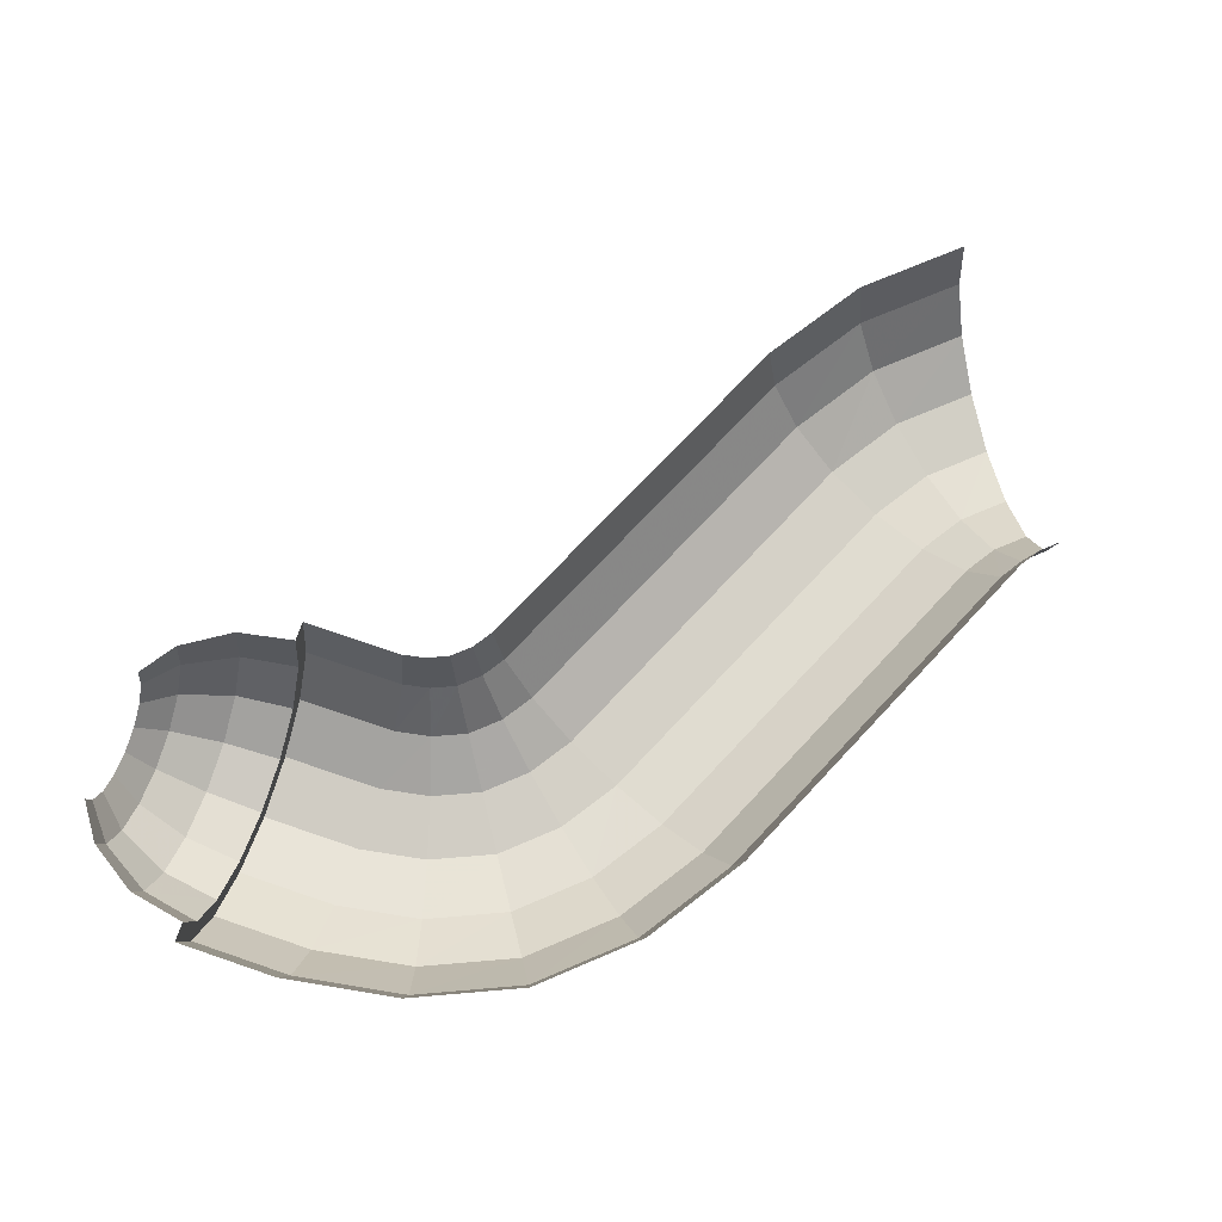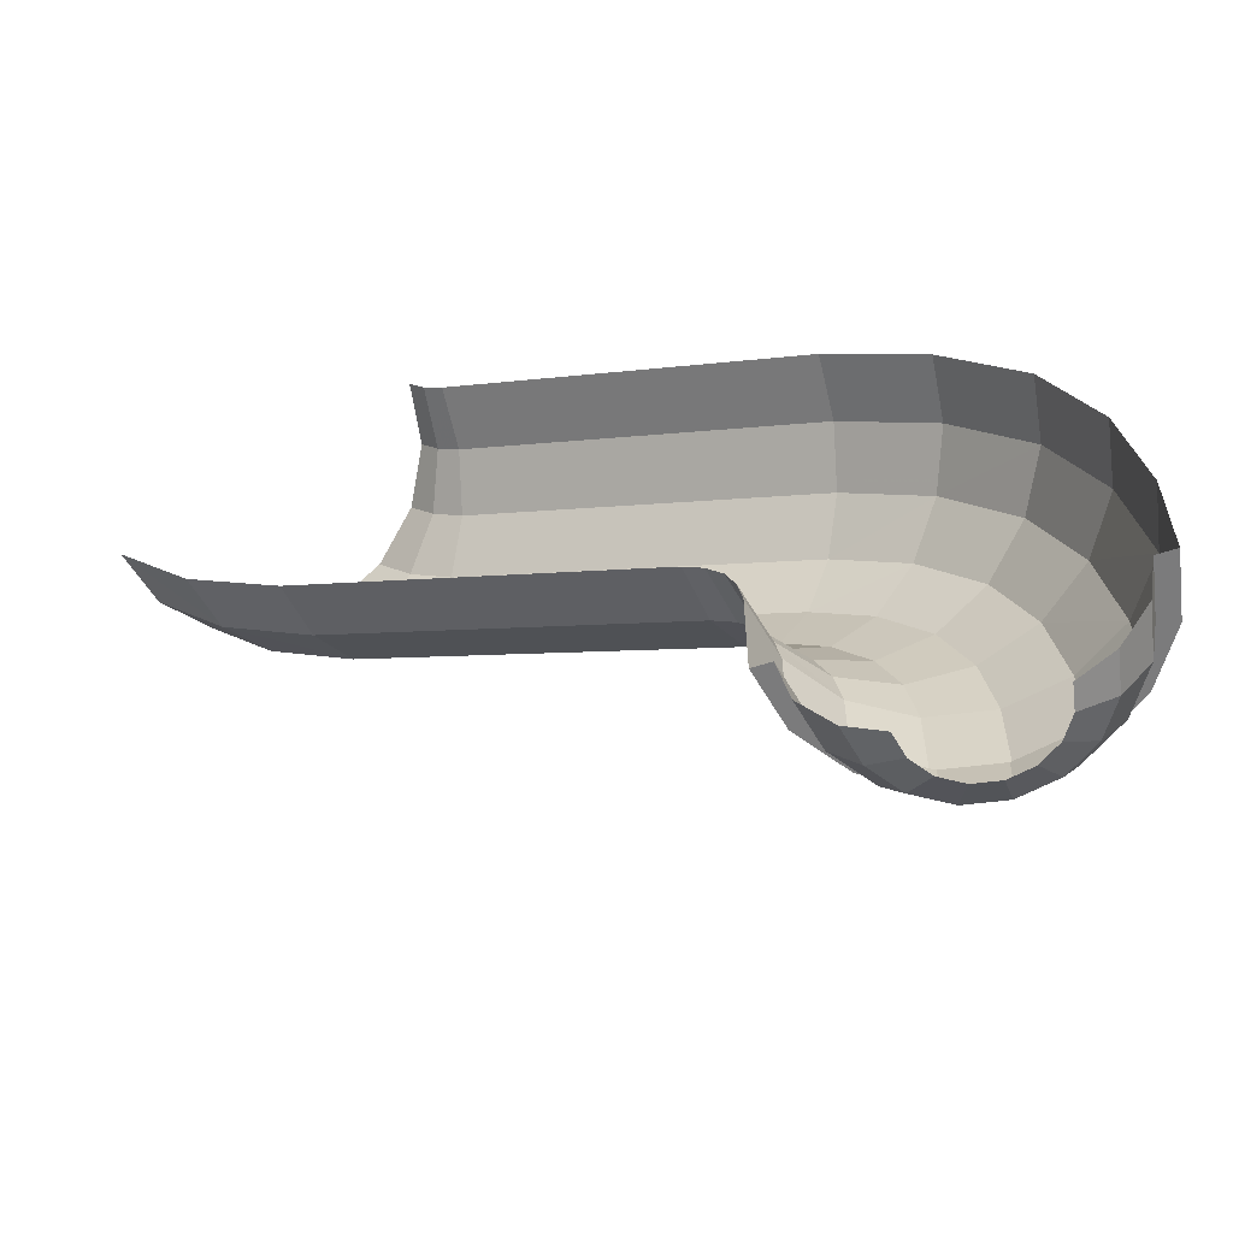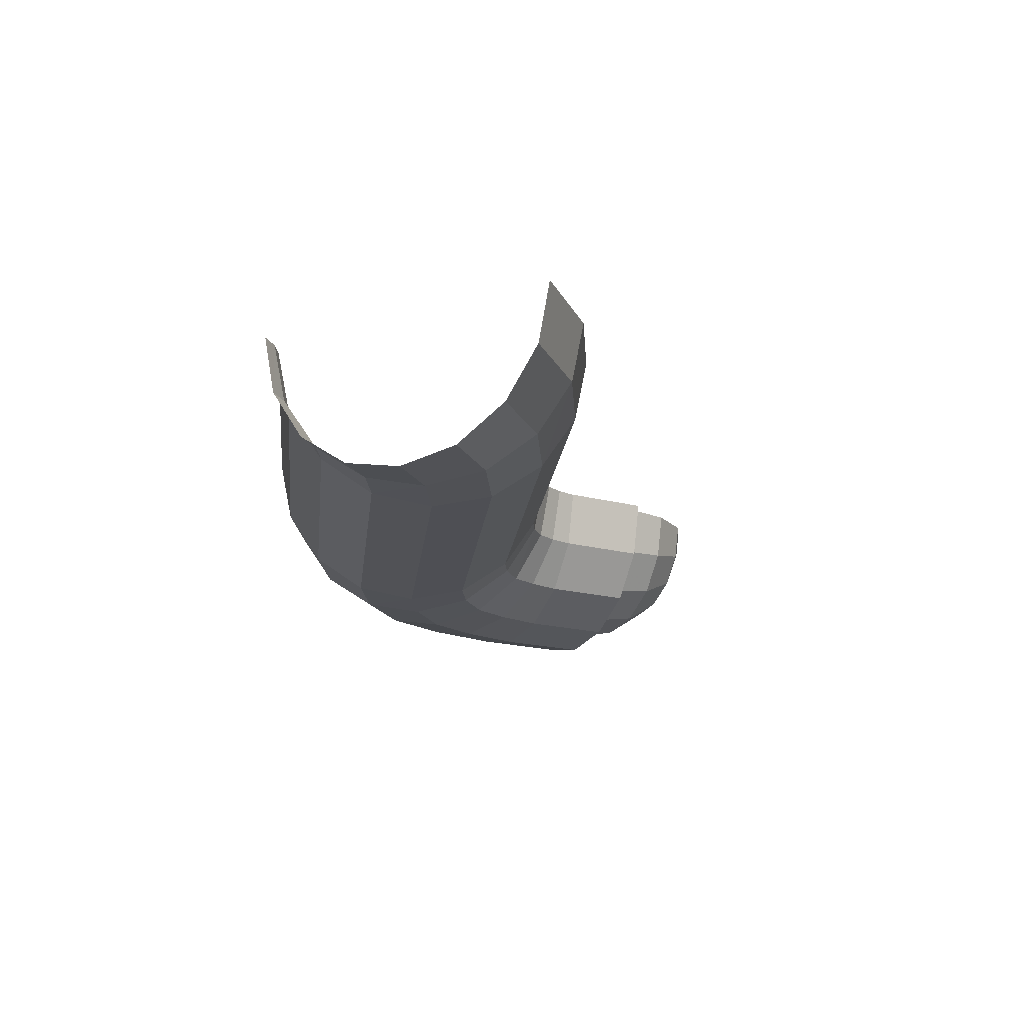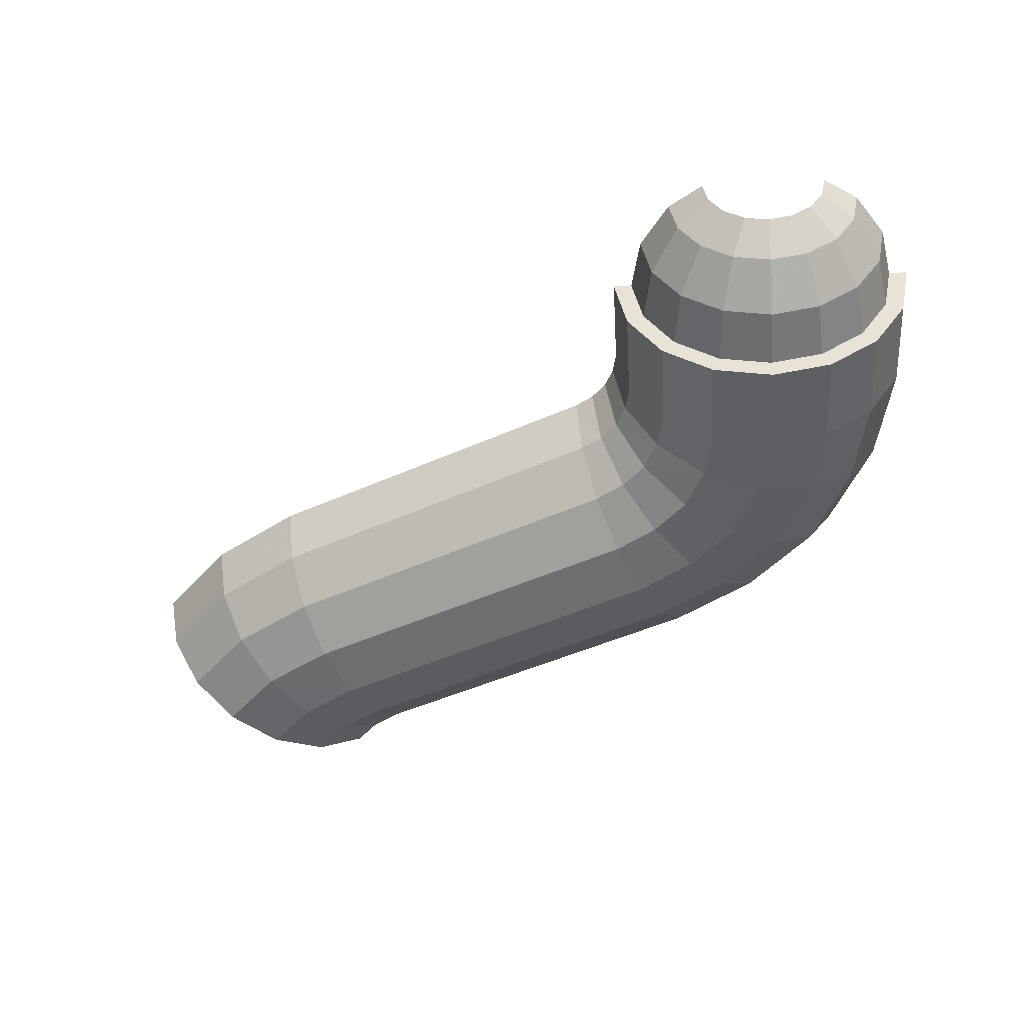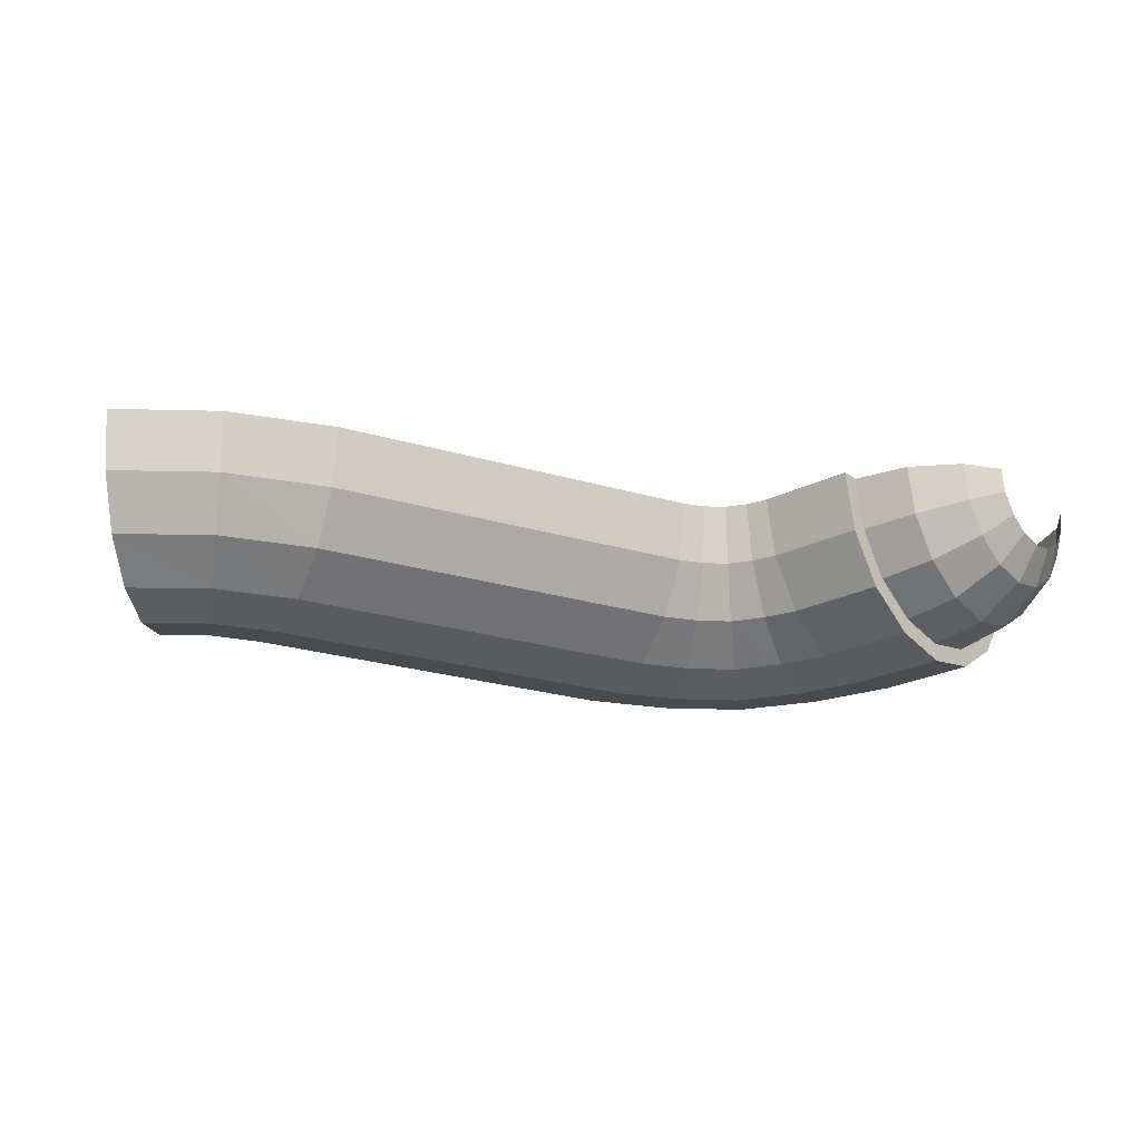
<metadata>
{"format":"obj","ext":"obj","renderer":"f3d","projection":"perspective","resolution":1024,"background":"white","views":[{"elev":72.3,"azim":-71.1,"up":"+Y"},{"elev":-58.5,"azim":-161.5,"up":"+Z"},{"elev":-16.5,"azim":60.1,"up":"+Y"},{"elev":-45.3,"azim":-176.5,"up":"+Y"},{"elev":-24.4,"azim":129.7,"up":"+Y"}]}
</metadata>
<code>
v 1.132 -0.381 1.056
v 1.181 0 0.9981
v 1.3 0 1.077
v 1.269 -0.3827 1.146
v -0.1149 0 2.509
v -0.06565 -0.381 2.452
v 0.513 -0.3827 2.832
v 0.4818 0 2.901
v -0.06565 -0.381 2.452
v 0.07485 -0.7038 2.288
v 0.6017 -0.7071 2.634
v 0.513 -0.3827 2.832
v 1.269 -0.3827 1.146
v 1.3 0 1.077
v 3.528 0 2.074
v 3.497 -0.3827 2.143
v 0.4818 0 2.901
v 0.513 -0.3827 2.832
v 2.741 -0.3827 3.829
v 2.71 0 3.898
v 0.513 -0.3827 2.832
v 0.6017 -0.7071 2.634
v 2.83 -0.7071 3.631
v 2.741 -0.3827 3.829
v 3.497 -0.3827 2.143
v 3.528 0 2.074
v 4.126 0 2.466
v 4.076 -0.381 2.523
v 2.71 0 3.898
v 2.741 -0.3827 3.829
v 2.878 -0.381 3.919
v 2.829 0 3.977
v 2.741 -0.3827 3.829
v 2.83 -0.7071 3.631
v 3.019 -0.7039 3.756
v 2.878 -0.381 3.919
v 4.076 -0.381 2.523
v 4.126 0 2.466
v 4.604 0 2.996
v 4.54 -0.3827 3.037
v 2.829 0 3.977
v 2.878 -0.381 3.919
v 2.989 -0.3827 4.042
v 2.925 0 4.083
v 2.878 -0.381 3.919
v 3.019 -0.7039 3.756
v 3.171 -0.7071 3.924
v 2.989 -0.3827 4.042
v 0.9239 -0.3827 0
v 1 0 0
v 1 0 0.62
v 0.9239 -0.3827 0.62
v -1 0 0
v -0.9239 -0.3827 0
v -0.9239 -0.3827 0.62
v -1 0 0.62
v -0.9239 -0.3827 0
v -0.7071 -0.7071 0
v -0.7071 -0.7071 0.62
v -0.9239 -0.3827 0.62
v 0.9239 -0.3827 0.62
v 1 0 0.62
v 1.028 0 0.7614
v 0.955 -0.381 0.7829
v -1 0 0.62
v -0.9239 -0.3827 0.62
v -0.8088 -0.381 1.304
v -0.8814 0 1.326
v -0.9239 -0.3827 0.62
v -0.7071 -0.7071 0.62
v -0.6018 -0.7038 1.243
v -0.8088 -0.381 1.304
v 0.955 -0.381 0.7829
v 1.028 0 0.7614
v 1.085 0 0.8921
v 1.021 -0.3827 0.9334
v -0.8814 0 1.326
v -0.8088 -0.381 1.304
v -0.5296 -0.3827 1.938
v -0.5936 0 1.979
v -0.8088 -0.381 1.304
v -0.6018 -0.7038 1.243
v -0.3477 -0.7071 1.82
v -0.5296 -0.3827 1.938
v 1.021 -0.3827 0.9334
v 1.085 0 0.8921
v 1.181 0 0.9981
v 1.132 -0.381 1.056
v -0.5936 0 1.979
v -0.5296 -0.3827 1.938
v -0.06565 -0.381 2.452
v -0.1149 0 2.509
v -0.5296 -0.3827 1.938
v -0.3477 -0.7071 1.82
v 0.07485 -0.7038 2.288
v -0.06565 -0.381 2.452
v 0.5749 -0.5749 -0.3502
v 0.7511 -0.3111 -0.3502
v 0.8131 -0.3368 0
v 0.6222 -0.6222 0
v 0.44 -0.44 -0.647
v 0.5749 -0.2382 -0.647
v 0.7511 -0.3111 -0.3502
v 0.5749 -0.5749 -0.3502
v 0.2828 -0.2828 -0.8
v 0.3695 -0.1531 -0.8
v 0.5749 -0.2382 -0.647
v 0.44 -0.44 -0.647
v 0.3111 -0.7511 -0.3502
v 0.5749 -0.5749 -0.3502
v 0.6222 -0.6222 0
v 0.3368 -0.8131 0
v 0.7511 -0.3111 -0.3502
v 0.8131 0 -0.3502
v 0.88 0 0
v 0.8131 -0.3368 0
v 0.5749 -0.2382 -0.647
v 0.6222 0 -0.647
v 0.8131 0 -0.3502
v 0.7511 -0.3111 -0.3502
v 0.3695 -0.1531 -0.8
v 0.4 0 -0.8
v 0.6222 0 -0.647
v 0.5749 -0.2382 -0.647
v 0 -0.4 -0.8
v 0.1531 -0.3695 -0.8
v 0.2382 -0.5749 -0.647
v 0 -0.6222 -0.647
v -0.3111 -0.7511 -0.3502
v 0 -0.8131 -0.3502
v 0 -0.88 0
v -0.3368 -0.8131 0
v -0.2382 -0.5749 -0.647
v 0 -0.6222 -0.647
v 0 -0.8131 -0.3502
v -0.3111 -0.7511 -0.3502
v -0.1531 -0.3695 -0.8
v 0 -0.4 -0.8
v 0 -0.6222 -0.647
v -0.2382 -0.5749 -0.647
v 0.2382 -0.5749 -0.647
v 0.44 -0.44 -0.647
v 0.5749 -0.5749 -0.3502
v 0.3111 -0.7511 -0.3502
v 0.1531 -0.3695 -0.8
v 0.2828 -0.2828 -0.8
v 0.44 -0.44 -0.647
v 0.2382 -0.5749 -0.647
v 0 -0.8131 -0.3502
v 0.3111 -0.7511 -0.3502
v 0.3368 -0.8131 0
v 0 -0.88 0
v 0 -0.6222 -0.647
v 0.2382 -0.5749 -0.647
v 0.3111 -0.7511 -0.3502
v 0 -0.8131 -0.3502
v -0.5749 -0.2382 -0.647
v -0.44 -0.44 -0.647
v -0.5749 -0.5749 -0.3502
v -0.7511 -0.3111 -0.3502
v -0.3695 -0.1531 -0.8
v -0.2828 -0.2828 -0.8
v -0.44 -0.44 -0.647
v -0.5749 -0.2382 -0.647
v -0.8131 0 -0.3502
v -0.7511 -0.3111 -0.3502
v -0.8131 -0.3368 0
v -0.88 0 0
v -0.6222 0 -0.647
v -0.5749 -0.2382 -0.647
v -0.7511 -0.3111 -0.3502
v -0.8131 0 -0.3502
v -0.5749 -0.5749 -0.3502
v -0.3111 -0.7511 -0.3502
v -0.3368 -0.8131 0
v -0.6222 -0.6222 0
v -0.44 -0.44 -0.647
v -0.2382 -0.5749 -0.647
v -0.3111 -0.7511 -0.3502
v -0.5749 -0.5749 -0.3502
v -0.2828 -0.2828 -0.8
v -0.1531 -0.3695 -0.8
v -0.2382 -0.5749 -0.647
v -0.44 -0.44 -0.647
v -0.7511 -0.3111 -0.3502
v -0.5749 -0.5749 -0.3502
v -0.6222 -0.6222 0
v -0.8131 -0.3368 0
v -0.4 0 -0.8
v -0.3695 -0.1531 -0.8
v -0.5749 -0.2382 -0.647
v -0.6222 0 -0.647
v -0.88 0 0
v -0.8131 -0.3368 0
v -0.9239 -0.3827 0
v -1 0 0
v -0.8131 -0.3368 0
v -0.6222 -0.6222 0
v -0.7071 -0.7071 0
v -0.9239 -0.3827 0
v -0.6222 -0.6222 0
v -0.3368 -0.8131 0
v -0.3827 -0.9239 0
v -0.7071 -0.7071 0
v -0.3368 -0.8131 0
v 0 -0.88 0
v 0 -1 0
v -0.3827 -0.9239 0
v 0 -0.88 0
v 0.3368 -0.8131 0
v 0.3827 -0.9239 0
v 0 -1 0
v 0.3368 -0.8131 0
v 0.6222 -0.6222 0
v 0.7071 -0.7071 0
v 0.3827 -0.9239 0
v 0.6222 -0.6222 0
v 0.8131 -0.3368 0
v 0.9239 -0.3827 0
v 0.7071 -0.7071 0
v 0.8131 -0.3368 0
v 0.88 0 0
v 1 0 0
v 0.9239 -0.3827 0
v 0.9912 -0.7038 1.219
v 1.132 -0.381 1.056
v 1.269 -0.3827 1.146
v 1.18 -0.7071 1.344
v 0.5331 -0.9954 1.754
v 0.781 -0.9196 1.465
v 1.048 -0.9239 1.64
v 0.8911 -1 1.989
v 0.781 -0.9196 1.465
v 0.9912 -0.7038 1.219
v 1.18 -0.7071 1.344
v 1.048 -0.9239 1.64
v 0.07485 -0.7038 2.288
v 0.2851 -0.9196 2.043
v 0.7345 -0.9239 2.338
v 0.6017 -0.7071 2.634
v 0.2851 -0.9196 2.043
v 0.5331 -0.9954 1.754
v 0.8911 -1 1.989
v 0.7345 -0.9239 2.338
v 1.18 -0.7071 1.344
v 1.269 -0.3827 1.146
v 3.497 -0.3827 2.143
v 3.408 -0.7071 2.341
v 0.8911 -1 1.989
v 1.048 -0.9239 1.64
v 3.276 -0.9239 2.637
v 3.119 -1 2.986
v 1.048 -0.9239 1.64
v 1.18 -0.7071 1.344
v 3.408 -0.7071 2.341
v 3.276 -0.9239 2.637
v 0.6017 -0.7071 2.634
v 0.7345 -0.9239 2.338
v 2.962 -0.9239 3.335
v 2.83 -0.7071 3.631
v 0.7345 -0.9239 2.338
v 0.8911 -1 1.989
v 3.119 -1 2.986
v 2.962 -0.9239 3.335
v 3.408 -0.7071 2.341
v 3.497 -0.3827 2.143
v 4.076 -0.381 2.523
v 3.936 -0.7039 2.687
v 3.119 -1 2.986
v 3.276 -0.9239 2.637
v 3.725 -0.9197 2.932
v 3.477 -0.9955 3.221
v 3.276 -0.9239 2.637
v 3.408 -0.7071 2.341
v 3.936 -0.7039 2.687
v 3.725 -0.9197 2.932
v 2.83 -0.7071 3.631
v 2.962 -0.9239 3.335
v 3.229 -0.9197 3.511
v 3.019 -0.7039 3.756
v 2.962 -0.9239 3.335
v 3.119 -1 2.986
v 3.477 -0.9955 3.221
v 3.229 -0.9197 3.511
v 3.936 -0.7039 2.687
v 4.076 -0.381 2.523
v 4.54 -0.3827 3.037
v 4.358 -0.7071 3.155
v 3.477 -0.9955 3.221
v 3.725 -0.9197 2.932
v 4.085 -0.9239 3.332
v 3.764 -1 3.539
v 3.725 -0.9197 2.932
v 3.936 -0.7039 2.687
v 4.358 -0.7071 3.155
v 4.085 -0.9239 3.332
v 3.019 -0.7039 3.756
v 3.229 -0.9197 3.511
v 3.443 -0.9239 3.747
v 3.171 -0.7071 3.924
v 3.229 -0.9197 3.511
v 3.477 -0.9955 3.221
v 3.764 -1 3.539
v 3.443 -0.9239 3.747
v 0.7071 -0.7071 0
v 0.9239 -0.3827 0
v 0.9239 -0.3827 0.62
v 0.7071 -0.7071 0.62
v 0 -1 0
v 0.3827 -0.9239 0
v 0.3827 -0.9239 0.62
v 0 -1 0.62
v 0.3827 -0.9239 0
v 0.7071 -0.7071 0
v 0.7071 -0.7071 0.62
v 0.3827 -0.9239 0.62
v -0.7071 -0.7071 0
v -0.3827 -0.9239 0
v -0.3827 -0.9239 0.62
v -0.7071 -0.7071 0.62
v -0.3827 -0.9239 0
v 0 -1 0
v 0 -1 0.62
v -0.3827 -0.9239 0.62
v 0.7071 -0.7071 0.62
v 0.9239 -0.3827 0.62
v 0.955 -0.381 0.7829
v 0.7481 -0.7038 0.844
v 0 -1 0.62
v 0.3827 -0.9239 0.62
v 0.4385 -0.9196 0.9355
v 0.07315 -0.9954 1.044
v 0.3827 -0.9239 0.62
v 0.7071 -0.7071 0.62
v 0.7481 -0.7038 0.844
v 0.4385 -0.9196 0.9355
v -0.7071 -0.7071 0.62
v -0.3827 -0.9239 0.62
v -0.2922 -0.9196 1.152
v -0.6018 -0.7038 1.243
v -0.3827 -0.9239 0.62
v 0 -1 0.62
v 0.07315 -0.9954 1.044
v -0.2922 -0.9196 1.152
v 0.7481 -0.7038 0.844
v 0.955 -0.381 0.7829
v 1.021 -0.3827 0.9334
v 0.8395 -0.7071 1.051
v 0.07315 -0.9954 1.044
v 0.4385 -0.9196 0.9355
v 0.5671 -0.9239 1.228
v 0.2459 -1 1.436
v 0.4385 -0.9196 0.9355
v 0.7481 -0.7038 0.844
v 0.8395 -0.7071 1.051
v 0.5671 -0.9239 1.228
v -0.6018 -0.7038 1.243
v -0.2922 -0.9196 1.152
v -0.07535 -0.9239 1.643
v -0.3477 -0.7071 1.82
v -0.2922 -0.9196 1.152
v 0.07315 -0.9954 1.044
v 0.2459 -1 1.436
v -0.07535 -0.9239 1.643
v 0.8395 -0.7071 1.051
v 1.021 -0.3827 0.9334
v 1.132 -0.381 1.056
v 0.9912 -0.7038 1.219
v 0.2459 -1 1.436
v 0.5671 -0.9239 1.228
v 0.781 -0.9196 1.465
v 0.5331 -0.9954 1.754
v 0.5671 -0.9239 1.228
v 0.8395 -0.7071 1.051
v 0.9912 -0.7038 1.219
v 0.781 -0.9196 1.465
v -0.3477 -0.7071 1.82
v -0.07535 -0.9239 1.643
v 0.2851 -0.9196 2.043
v 0.07485 -0.7038 2.288
v -0.07535 -0.9239 1.643
v 0.2459 -1 1.436
v 0.5331 -0.9954 1.754
v 0.2851 -0.9196 2.043
g mesh3375284
f 1 2 3
f 3 4 1
f 5 6 7
f 7 8 5
f 9 10 11
f 11 12 9
f 13 14 15
f 15 16 13
f 17 18 19
f 19 20 17
f 21 22 23
f 23 24 21
f 25 26 27
f 27 28 25
f 29 30 31
f 31 32 29
f 33 34 35
f 35 36 33
f 37 38 39
f 39 40 37
f 41 42 43
f 43 44 41
f 45 46 47
f 47 48 45
f 49 50 51
f 51 52 49
f 53 54 55
f 55 56 53
f 57 58 59
f 59 60 57
f 61 62 63
f 63 64 61
f 65 66 67
f 67 68 65
f 69 70 71
f 71 72 69
f 73 74 75
f 75 76 73
f 77 78 79
f 79 80 77
f 81 82 83
f 83 84 81
f 85 86 87
f 87 88 85
f 89 90 91
f 91 92 89
f 93 94 95
f 95 96 93
g mesh3375285
f 97 98 99
f 99 100 97
f 101 102 103
f 103 104 101
f 105 106 107
f 107 108 105
f 109 110 111
f 111 112 109
f 113 114 115
f 115 116 113
f 117 118 119
f 119 120 117
f 121 122 123
f 123 124 121
f 125 126 127
f 127 128 125
f 129 130 131
f 131 132 129
f 133 134 135
f 135 136 133
f 137 138 139
f 139 140 137
f 141 142 143
f 143 144 141
f 145 146 147
f 147 148 145
f 149 150 151
f 151 152 149
f 153 154 155
f 155 156 153
f 157 158 159
f 159 160 157
f 161 162 163
f 163 164 161
f 165 166 167
f 167 168 165
f 169 170 171
f 171 172 169
f 173 174 175
f 175 176 173
f 177 178 179
f 179 180 177
f 181 182 183
f 183 184 181
f 185 186 187
f 187 188 185
f 189 190 191
f 191 192 189
g mesh3375286
f 193 194 195
f 195 196 193
f 197 198 199
f 199 200 197
f 201 202 203
f 203 204 201
f 205 206 207
f 207 208 205
f 209 210 211
f 211 212 209
f 213 214 215
f 215 216 213
f 217 218 219
f 219 220 217
f 221 222 223
f 223 224 221
g mesh3375288
f 225 226 227
f 227 228 225
f 229 230 231
f 231 232 229
f 233 234 235
f 235 236 233
f 237 238 239
f 239 240 237
f 241 242 243
f 243 244 241
f 245 246 247
f 247 248 245
f 249 250 251
f 251 252 249
f 253 254 255
f 255 256 253
f 257 258 259
f 259 260 257
f 261 262 263
f 263 264 261
f 265 266 267
f 267 268 265
f 269 270 271
f 271 272 269
f 273 274 275
f 275 276 273
f 277 278 279
f 279 280 277
f 281 282 283
f 283 284 281
f 285 286 287
f 287 288 285
f 289 290 291
f 291 292 289
f 293 294 295
f 295 296 293
f 297 298 299
f 299 300 297
f 301 302 303
f 303 304 301
f 305 306 307
f 307 308 305
f 309 310 311
f 311 312 309
f 313 314 315
f 315 316 313
f 317 318 319
f 319 320 317
f 321 322 323
f 323 324 321
f 325 326 327
f 327 328 325
f 329 330 331
f 331 332 329
f 333 334 335
f 335 336 333
f 337 338 339
f 339 340 337
f 341 342 343
f 343 344 341
f 345 346 347
f 347 348 345
f 349 350 351
f 351 352 349
f 353 354 355
f 355 356 353
f 357 358 359
f 359 360 357
f 361 362 363
f 363 364 361
f 365 366 367
f 367 368 365
f 369 370 371
f 371 372 369
f 373 374 375
f 375 376 373
f 377 378 379
f 379 380 377
f 381 382 383
f 383 384 381

</code>
